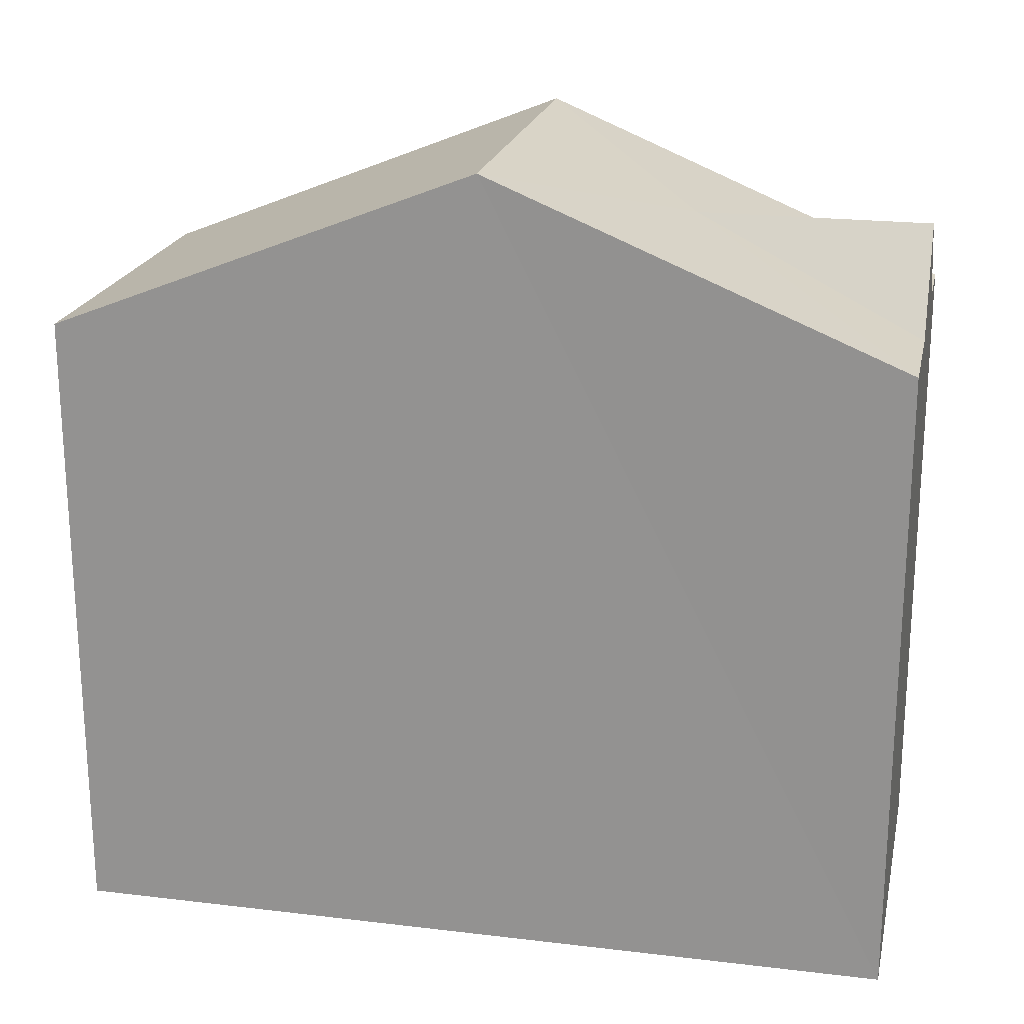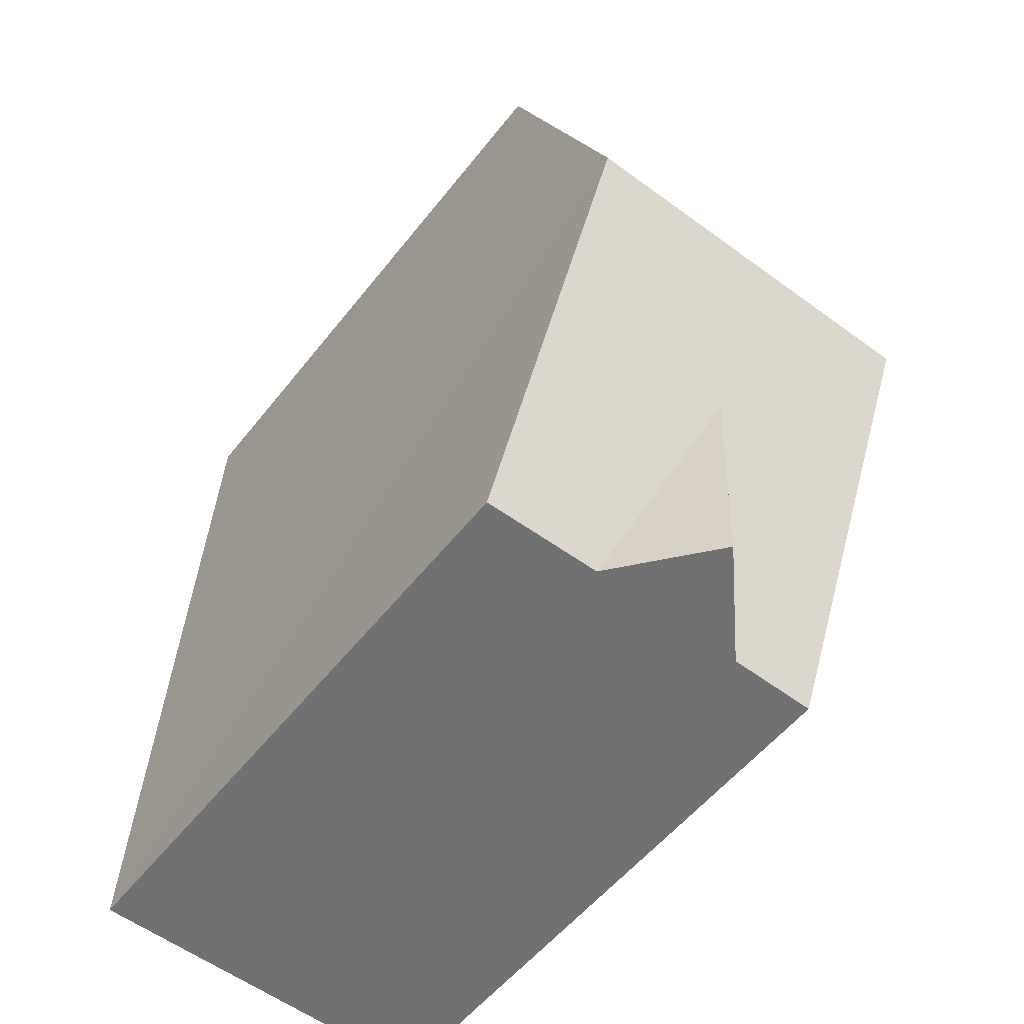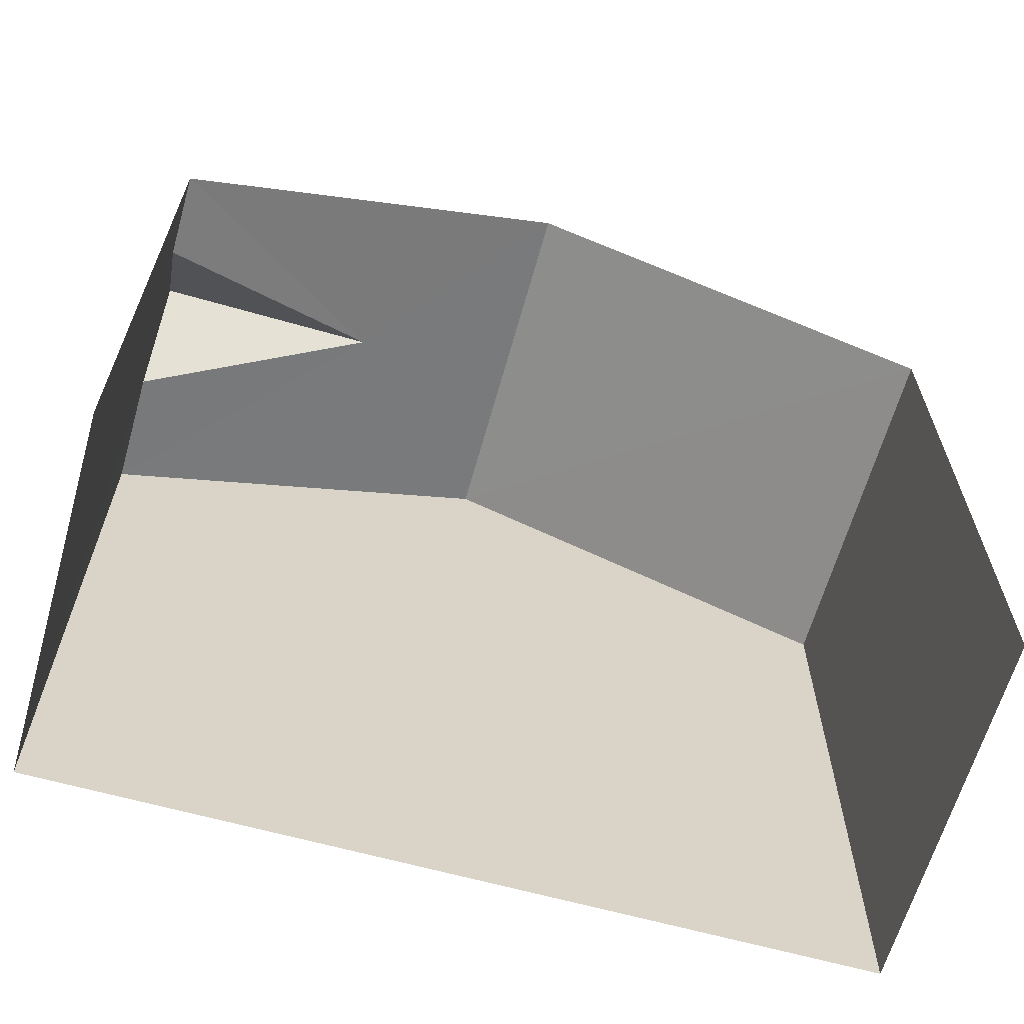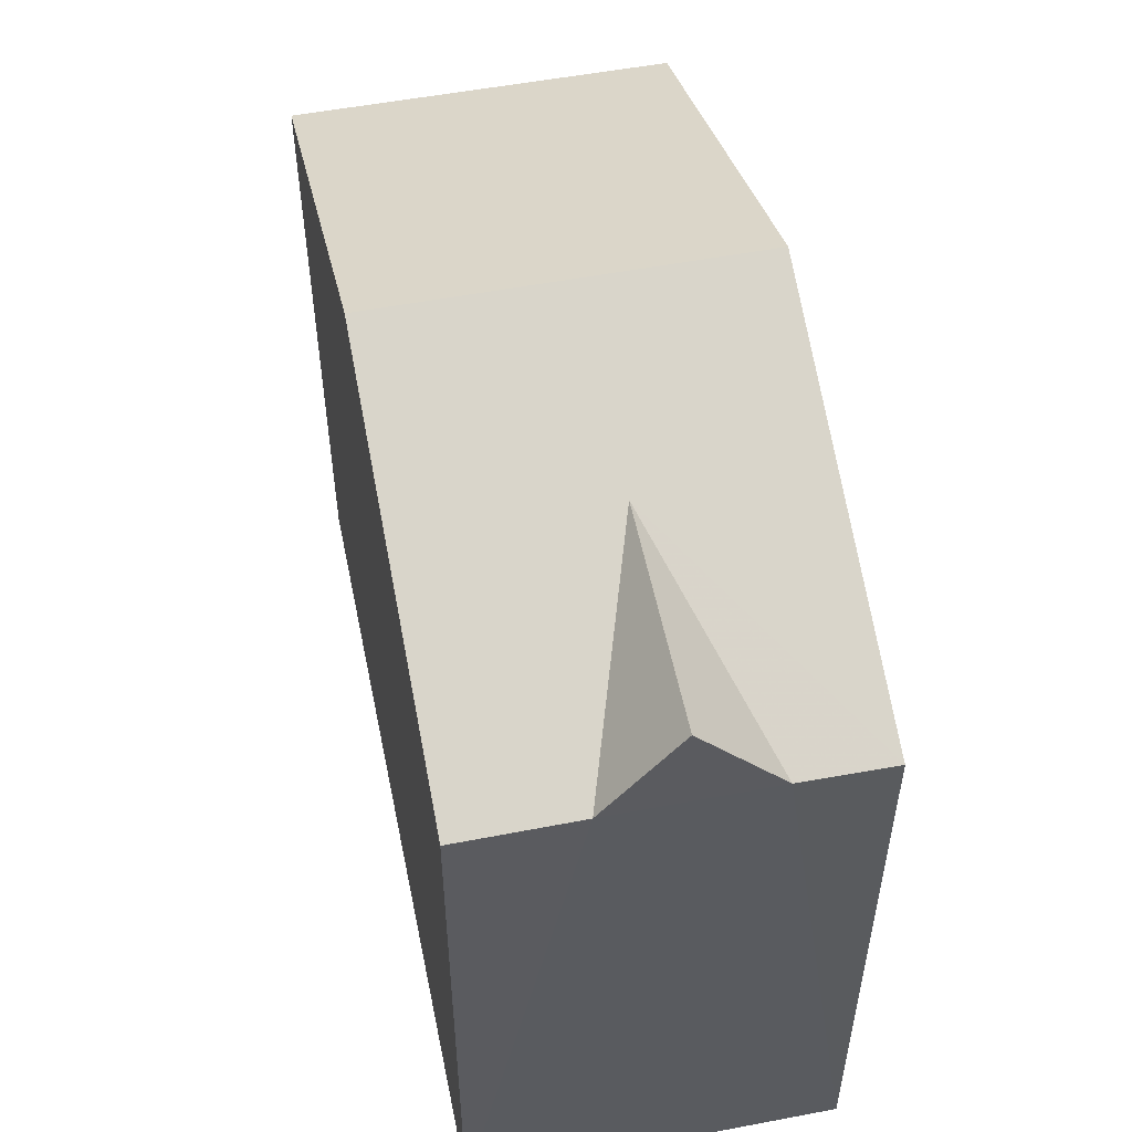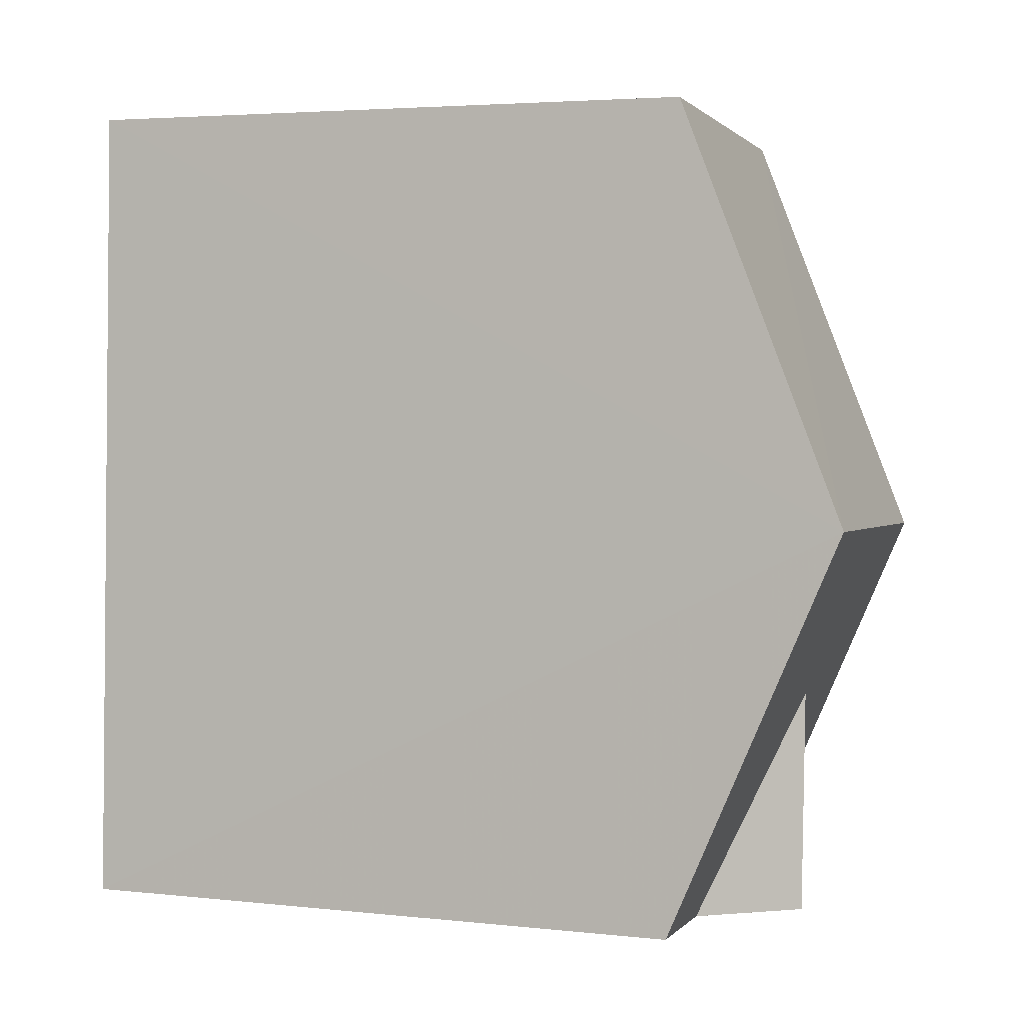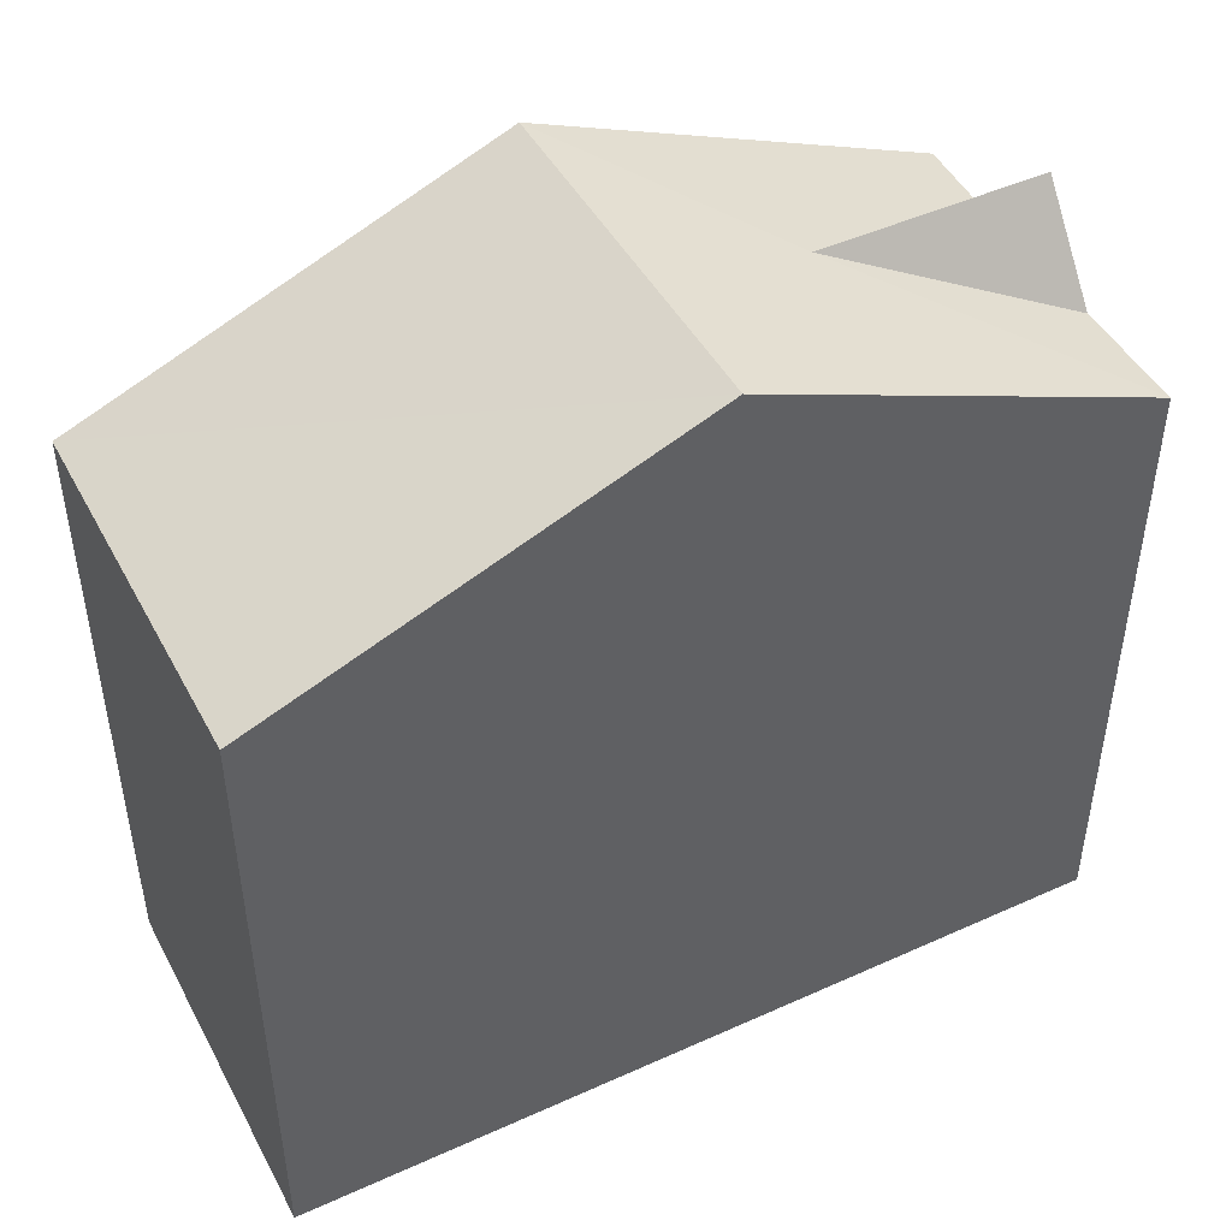
<metadata>
{"format":"obj","ext":"obj","renderer":"f3d","projection":"perspective","resolution":1024,"background":"white","views":[{"elev":21.0,"azim":-80.3,"up":"+Z"},{"elev":-53.9,"azim":-37.1,"up":"+Y"},{"elev":-63.9,"azim":71.7,"up":"+Z"},{"elev":53.1,"azim":-14.1,"up":"+Z"},{"elev":3.9,"azim":-70.9,"up":"+Y"},{"elev":46.1,"azim":-119.8,"up":"+Z"}]}
</metadata>
<code>
v -3.737e+05 -1.052e+05 21.46
v -3.737e+05 -1.051e+05 21.45
v -3.737e+05 -1.052e+05 21.46
v -3.737e+05 -1.051e+05 21.46
v -3.737e+05 -1.052e+05 29.19
v -3.737e+05 -1.052e+05 29.19
v -3.737e+05 -1.052e+05 30.36
v -3.737e+05 -1.052e+05 31.25
v -3.737e+05 -1.052e+05 29.19
v -3.737e+05 -1.052e+05 29.19
v -3.737e+05 -1.052e+05 31.25
v -3.737e+05 -1.052e+05 30.36
v -3.737e+05 -1.051e+05 29.18
v -3.737e+05 -1.051e+05 29.18
f 1 2 3
f 1 4 2
f 6 3 8
f 3 2 8
f 2 13 8
f 5 6 7
f 6 8 7
f 9 7 10
f 7 8 11
f 10 7 11
f 5 7 12
f 7 9 12
f 13 14 11
f 8 13 11
f 14 4 11
f 4 1 11
f 1 10 11
f 14 2 4
f 14 13 2
f 6 5 3
f 3 9 1
f 1 9 10
f 12 9 5
f 5 9 3

</code>
